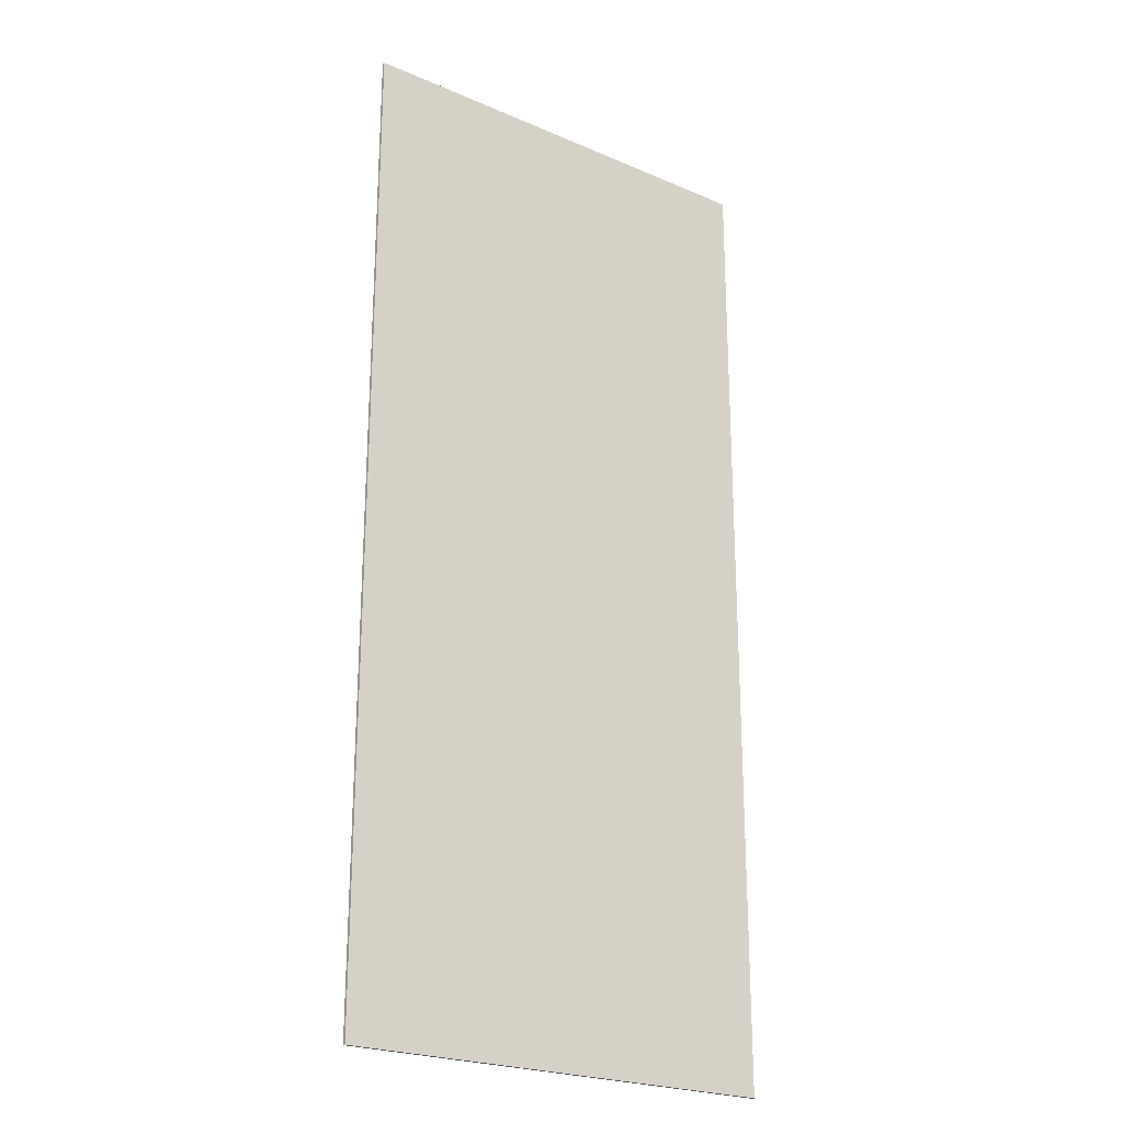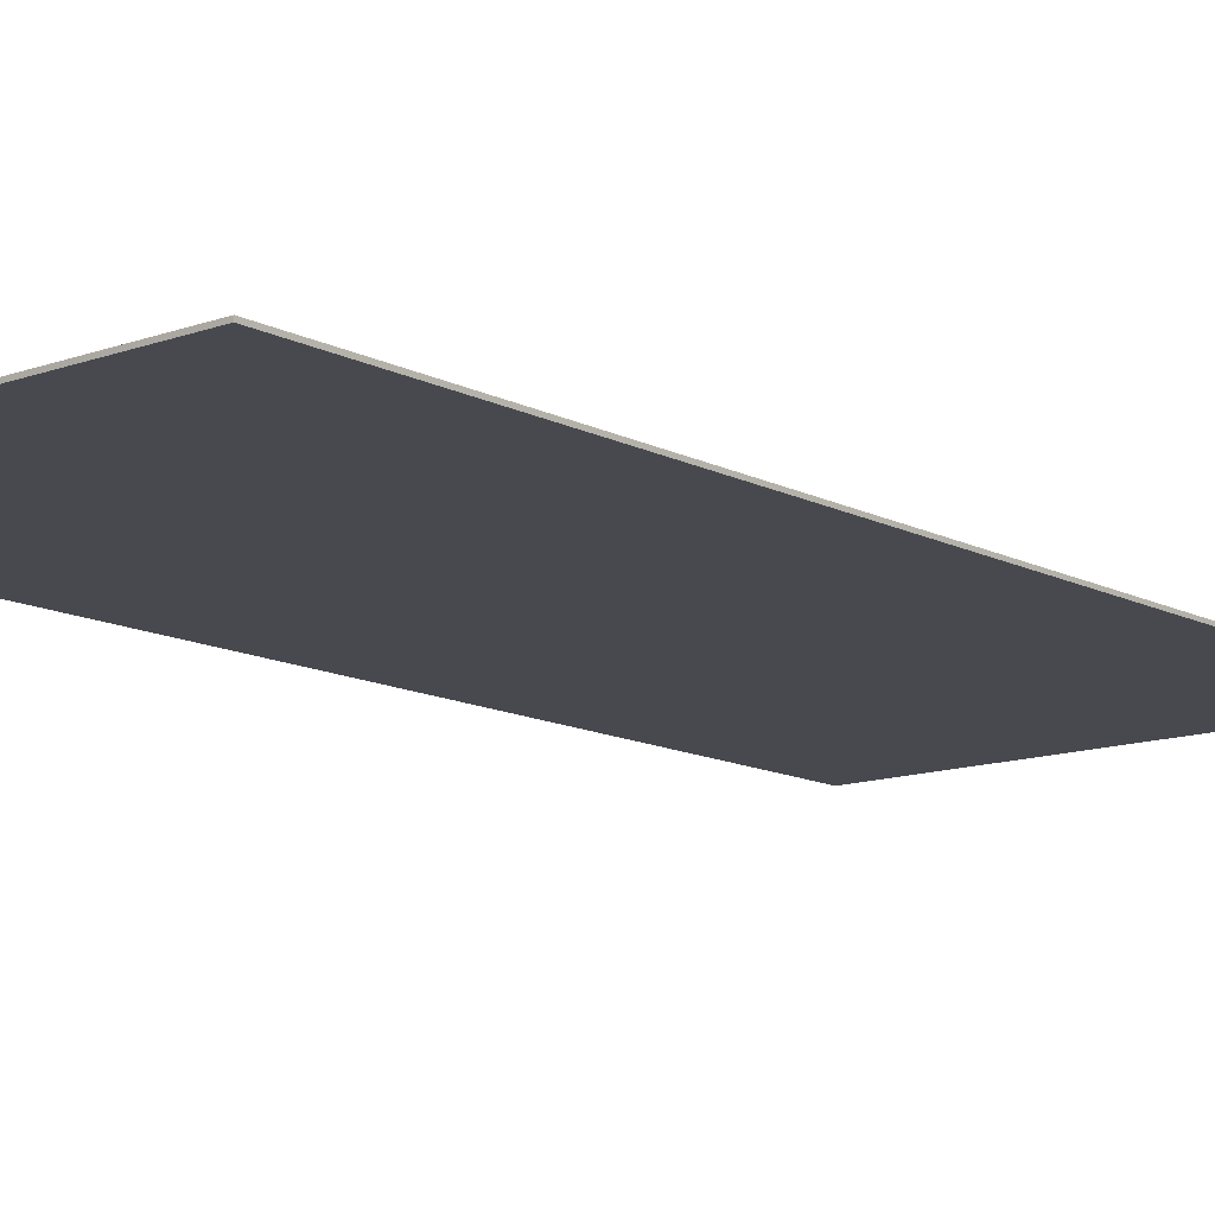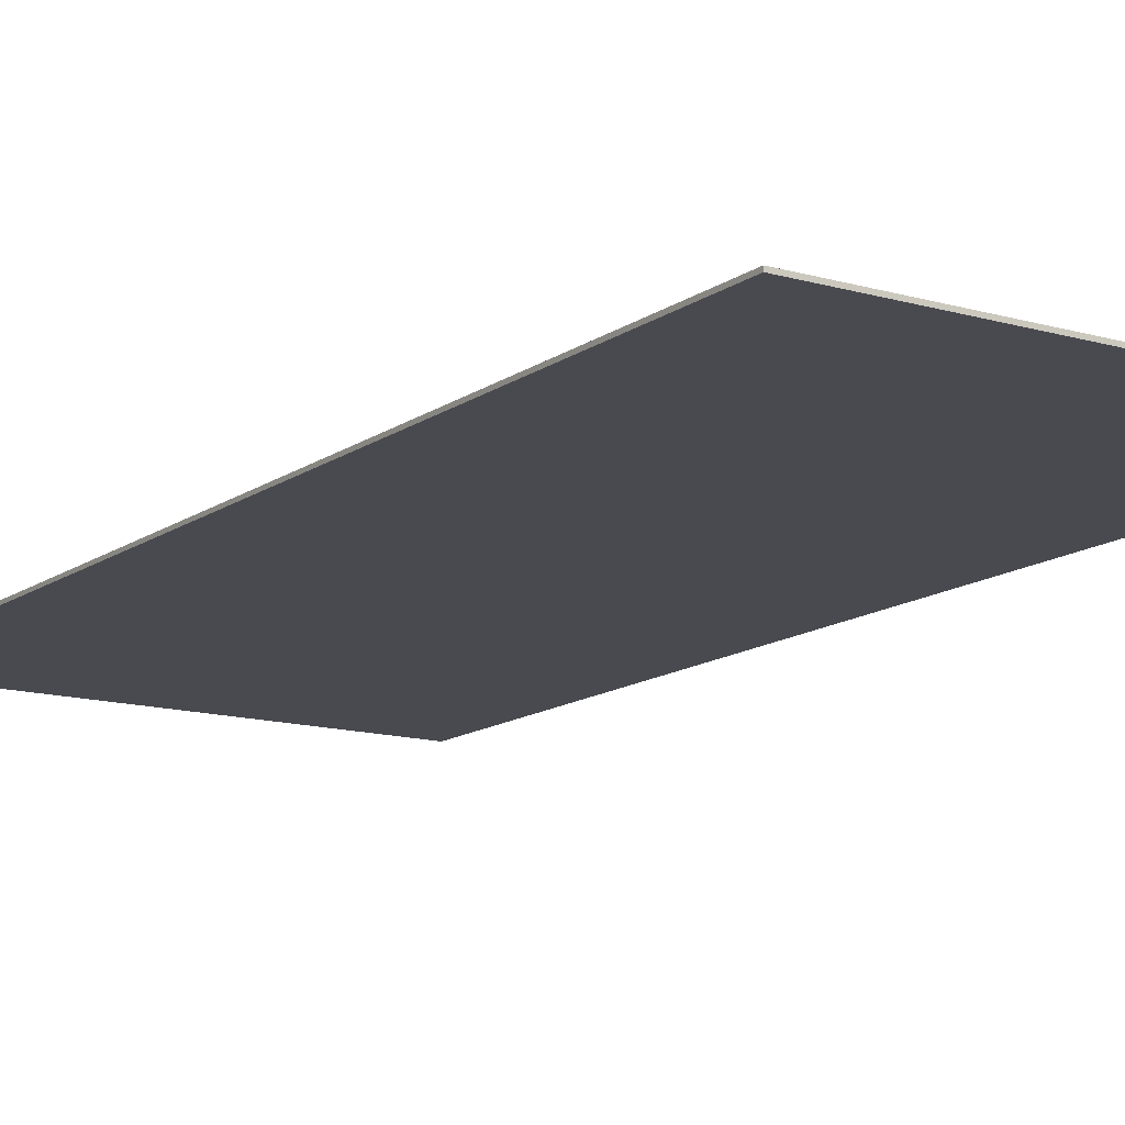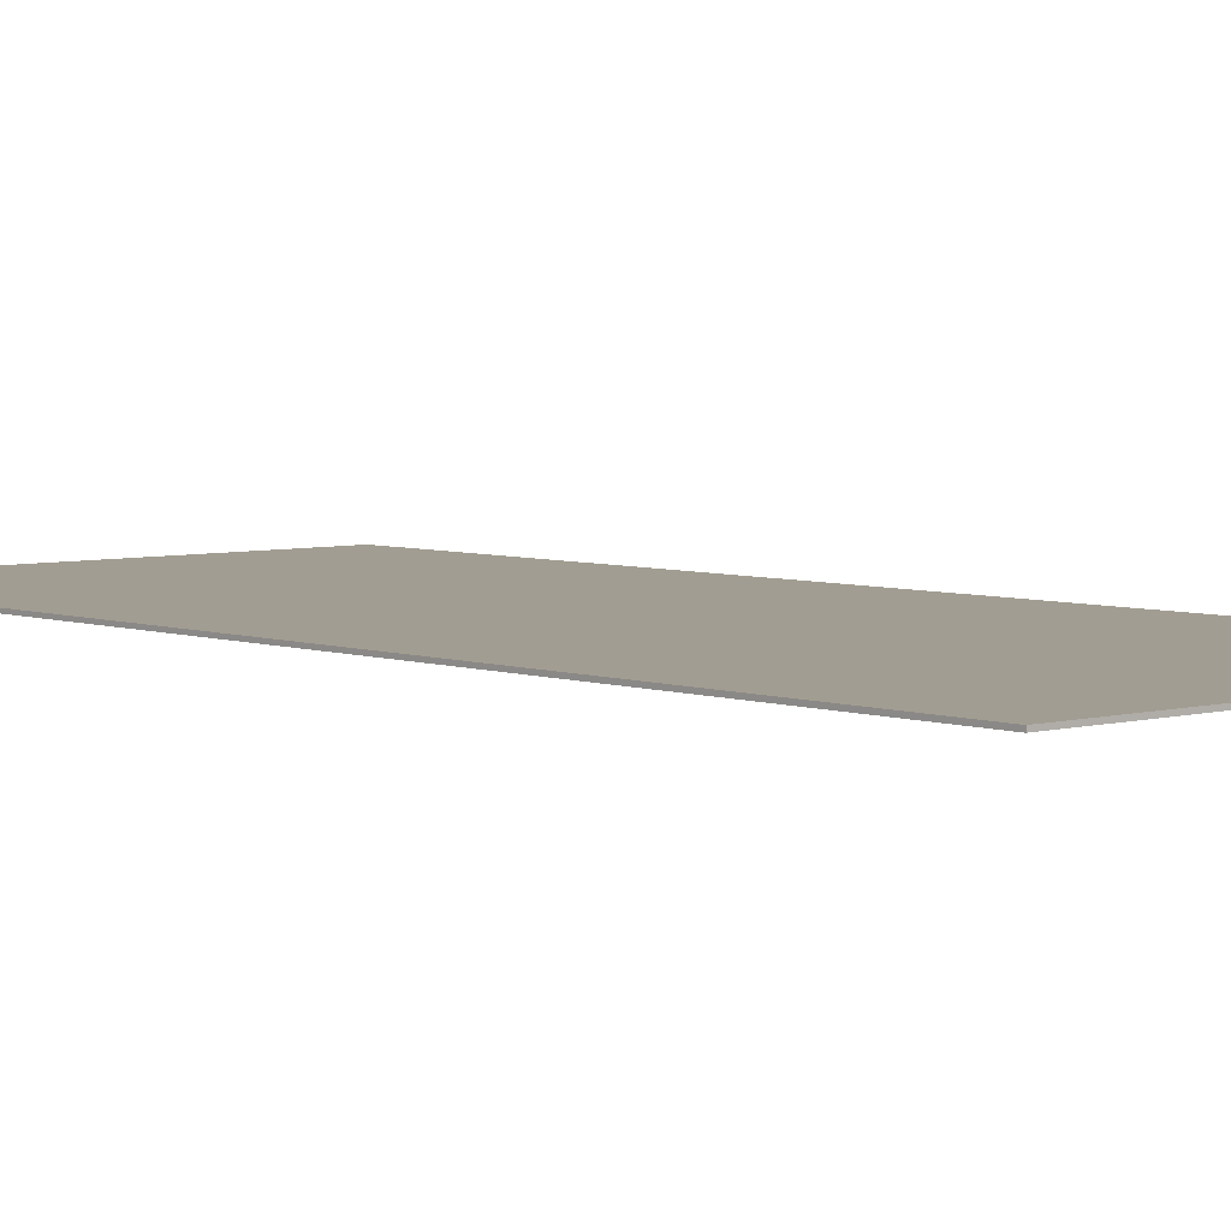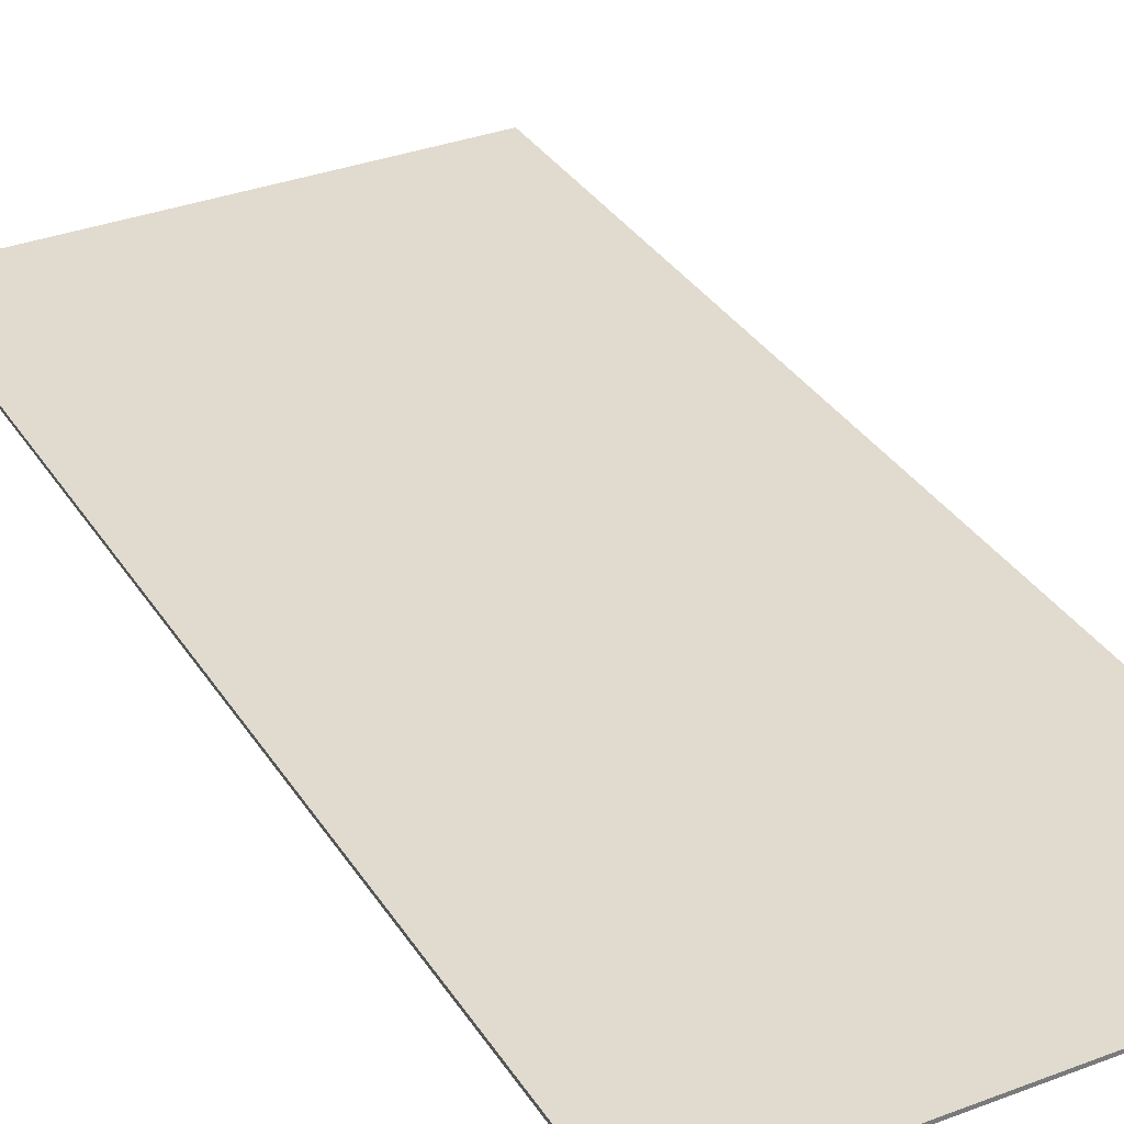
<metadata>
{"format":"obj","ext":"obj","renderer":"f3d","projection":"perspective","resolution":1024,"background":"white","views":[{"elev":-23.6,"azim":144.2,"up":"+Z"},{"elev":-12.7,"azim":-139.9,"up":"+Y"},{"elev":-13.5,"azim":146.7,"up":"+Y"},{"elev":4.9,"azim":138.6,"up":"+Y"},{"elev":33.4,"azim":-27.6,"up":"+Y"}]}
</metadata>
<code>
v -0.9 0 2
v -0.9 0 -2
v 0.9 0 -2
v 0.9 0 2
v 0.9 -0.0125 2
v -0.9 -0.0125 2
v -0.9 0 2
v 0.9 0 2
v 0.9 -0.0125 -2
v 0.9 -0.0125 2
v 0.9 0 2
v 0.9 0 -2
v -0.9 -0.0125 -2
v 0.9 -0.0125 -2
v 0.9 0 -2
v -0.9 0 -2
v -0.9 -0.0125 2
v -0.9 -0.0125 -2
v -0.9 0 -2
v -0.9 0 2
v -0.35 -0.0125 -1.662
v 0.9 -0.0125 -1.67
v 0.9 -0.0125 -2
v -0.9 -0.0125 -2
v -0.9 -0.0125 -2
v -0.4334 -0.0125 -1.651
v -0.35 -0.0125 -1.662
v -0.9 -0.0125 -2
v -0.5111 -0.0125 -1.619
v -0.4334 -0.0125 -1.651
v -0.9 -0.0125 -2
v -0.5778 -0.0125 -1.568
v -0.5111 -0.0125 -1.619
v -0.9 -0.0125 -2
v -0.629 -0.0125 -1.501
v -0.5778 -0.0125 -1.568
v -0.9 -0.0125 -2
v -0.6612 -0.0125 -1.423
v -0.629 -0.0125 -1.501
v -0.9 -0.0125 -2
v -0.6722 -0.0125 -1.34
v -0.6612 -0.0125 -1.423
v -0.7634 -0.0125 0.265
v -0.6722 -0.0125 -1.34
v -0.9 -0.0125 -2
v -0.9 -0.0125 2
v -0.7634 -0.0125 0.265
v -0.9 -0.0125 2
v -0.7538 -0.0125 0.3383
v -0.7538 -0.0125 0.3383
v -0.9 -0.0125 2
v -0.7255 -0.0125 0.4067
v -0.7255 -0.0125 0.4067
v -0.9 -0.0125 2
v -0.6804 -0.0125 0.4654
v -0.6804 -0.0125 0.4654
v -0.9 -0.0125 2
v -0.6217 -0.0125 0.5104
v -0.6217 -0.0125 0.5104
v -0.9 -0.0125 2
v -0.5534 -0.0125 0.5387
v -0.5534 -0.0125 0.5387
v -0.9 -0.0125 2
v -0.48 -0.0125 0.5484
v 0.9 -0.0125 0.57
v -0.48 -0.0125 0.5484
v -0.9 -0.0125 2
v 0.9 -0.0125 2
v 0.9 -0.0125 -0.55
v -0.7634 -0.0125 0.265
v -0.7538 -0.0125 0.3383
v -0.7255 -0.0125 0.4067
v -0.5534 -0.0125 0.5387
v -0.48 -0.0125 0.5484
v 0.9 -0.0125 -0.55
v -0.6217 -0.0125 0.5104
v -0.6804 -0.0125 0.4654
v -0.6217 -0.0125 0.5104
v 0.9 -0.0125 -0.55
v -0.7255 -0.0125 0.4067
v -0.6612 -0.0125 -1.423
v -0.6722 -0.0125 -1.34
v 0.9 -0.0125 -0.55
v -0.629 -0.0125 -1.501
v -0.5778 -0.0125 -1.568
v -0.629 -0.0125 -1.501
v 0.9 -0.0125 -0.55
v -0.5111 -0.0125 -1.619
v -0.4334 -0.0125 -1.651
v -0.5111 -0.0125 -1.619
v 0.9 -0.0125 -0.55
v -0.35 -0.0125 -1.662
v -0.6722 -0.0125 -1.34
v -0.7634 -0.0125 0.265
v 0.9 -0.0125 -0.55
v -0.35 -0.0125 -1.662
v 0.9 -0.0125 -0.55
v 0.9 -0.0125 -1.67
v -0.48 -0.0125 0.5484
v 0.9 -0.0125 0.57
v 0.9 -0.0125 -0.55
g mesh4783544
f 1 3 2
f 3 1 4
f 5 7 6
f 7 5 8
f 9 11 10
f 11 9 12
f 13 15 14
f 15 13 16
f 17 19 18
f 19 17 20
f 21 23 22
f 23 21 24
f 25 27 26
f 28 30 29
f 31 33 32
f 34 36 35
f 37 39 38
f 40 42 41
f 43 45 44
f 45 43 46
f 47 49 48
f 50 52 51
f 53 55 54
f 56 58 57
f 59 61 60
f 62 64 63
f 65 67 66
f 67 65 68
f 69 71 70
f 71 69 72
f 73 75 74
f 75 73 76
f 77 79 78
f 79 77 80
f 81 83 82
f 83 81 84
f 85 87 86
f 87 85 88
f 89 91 90
f 91 89 92
f 93 95 94
f 96 98 97
f 99 101 100

</code>
